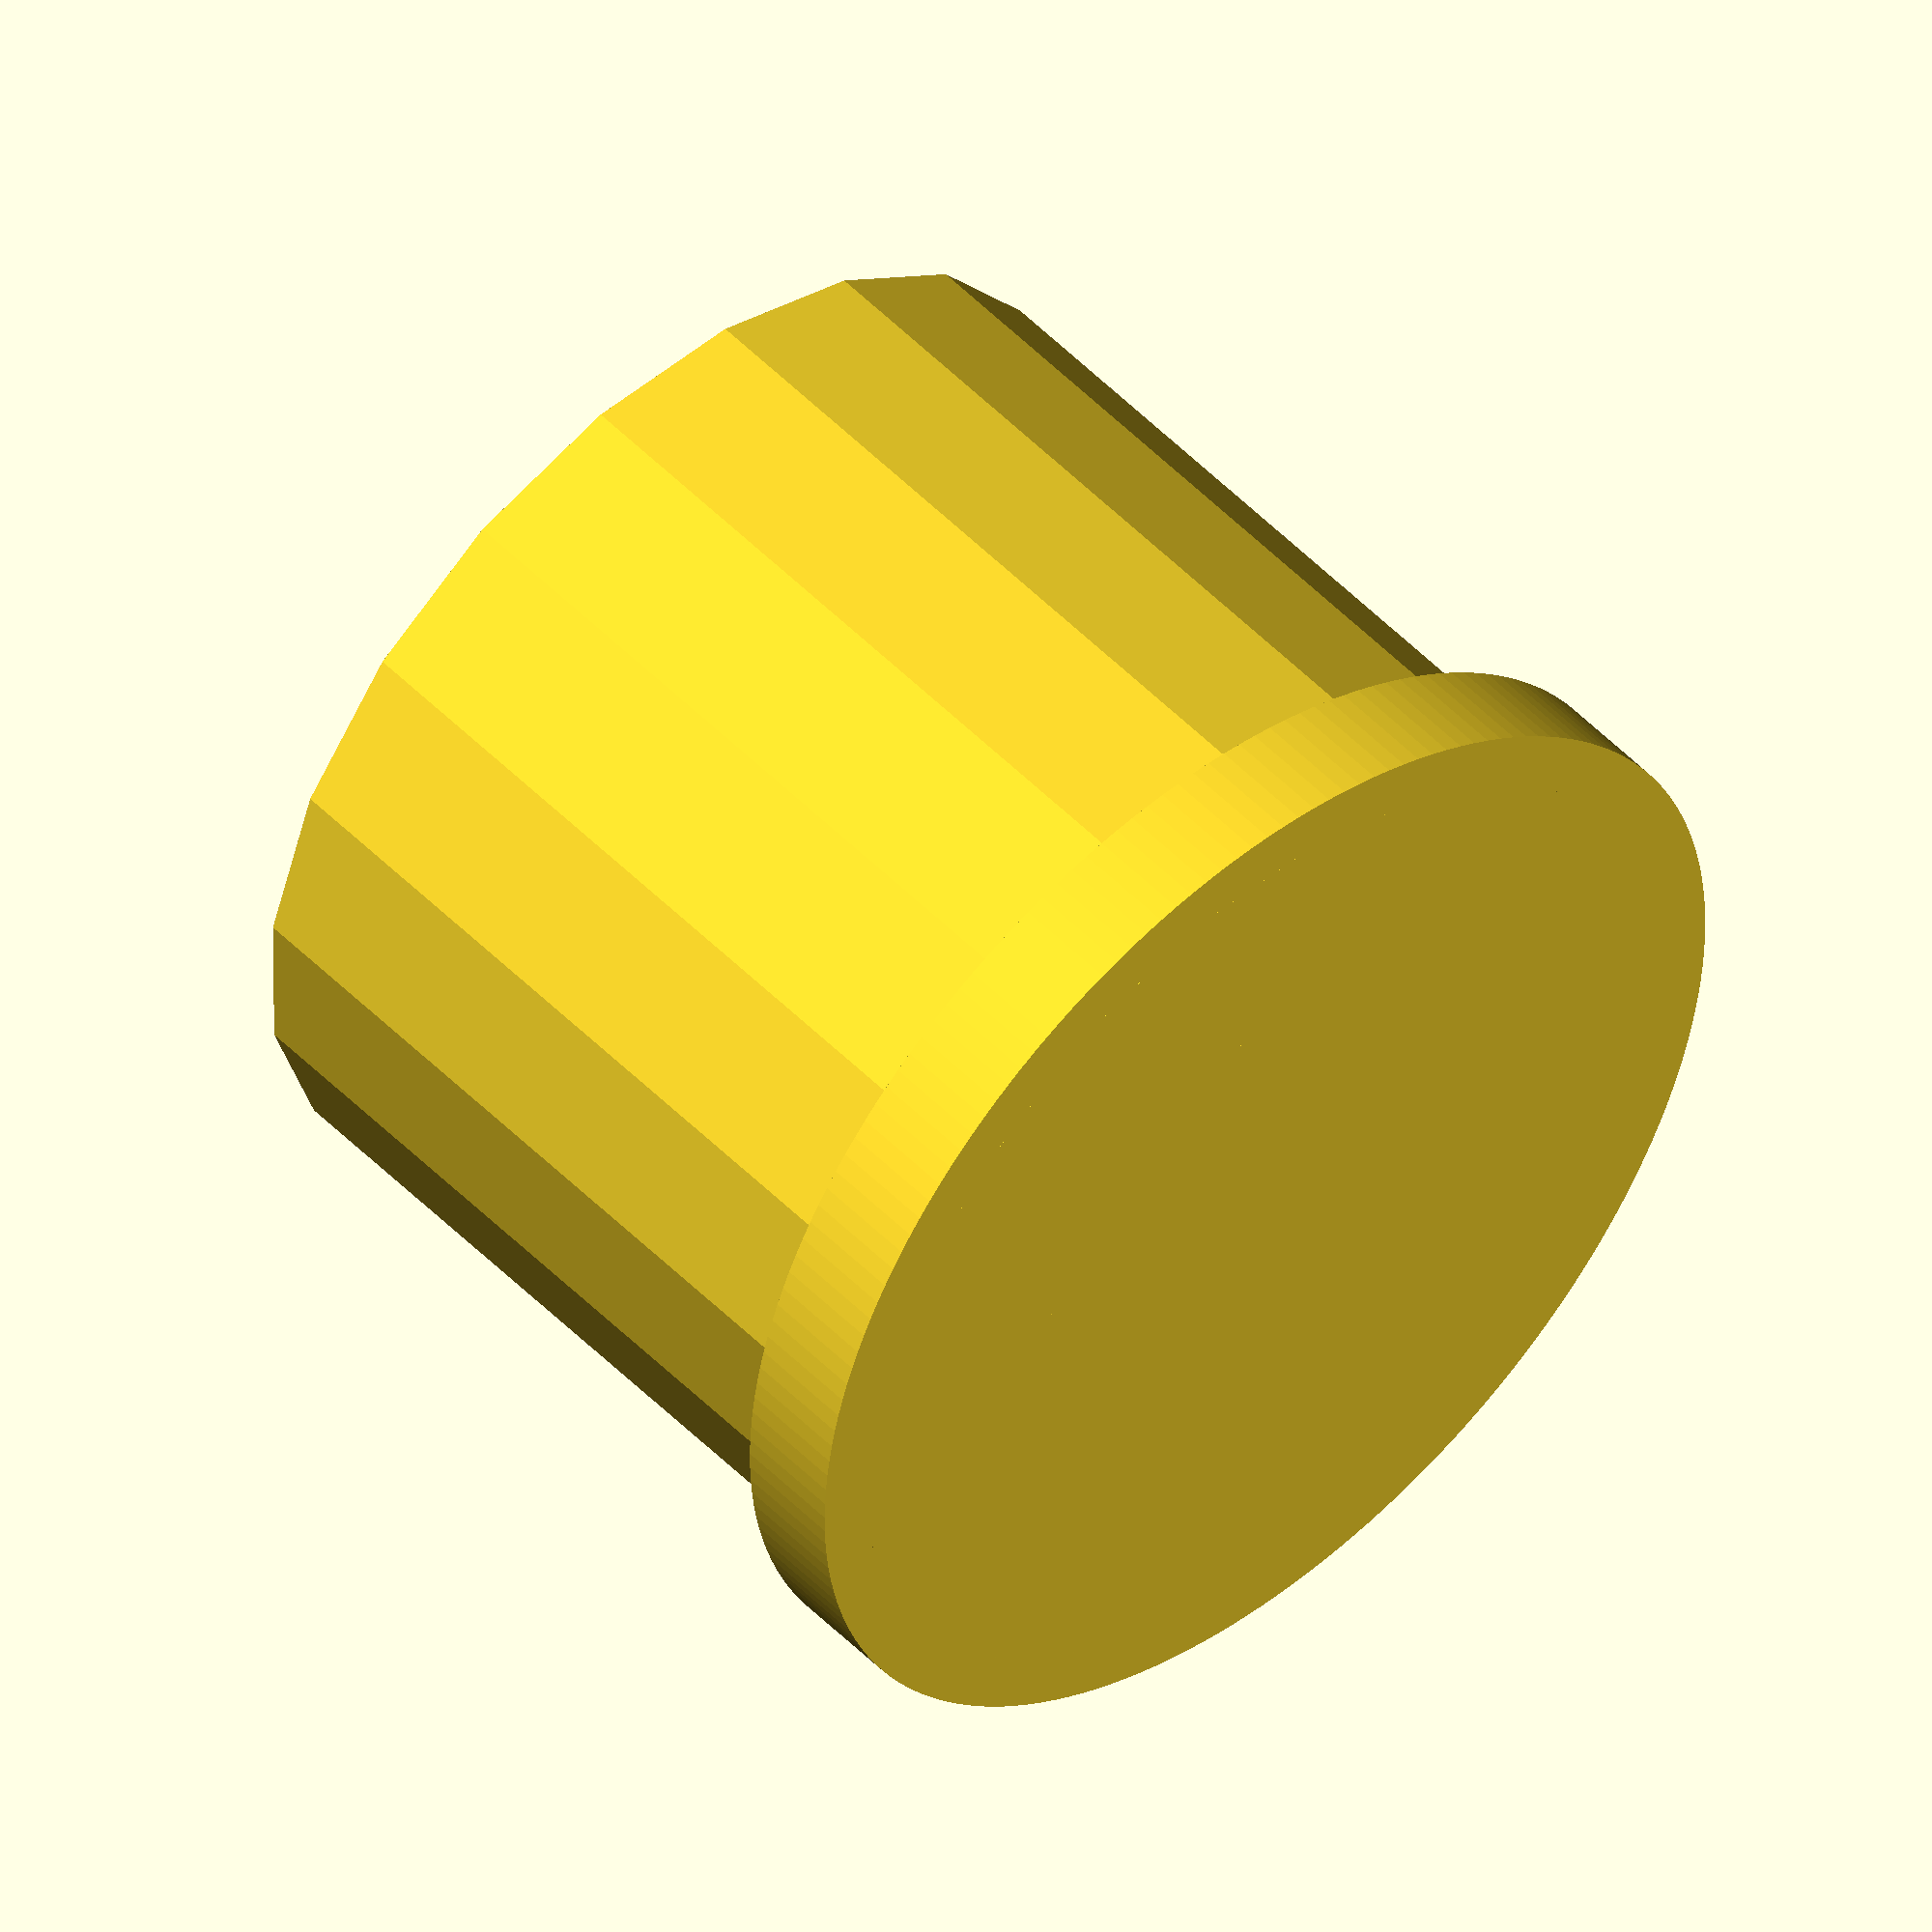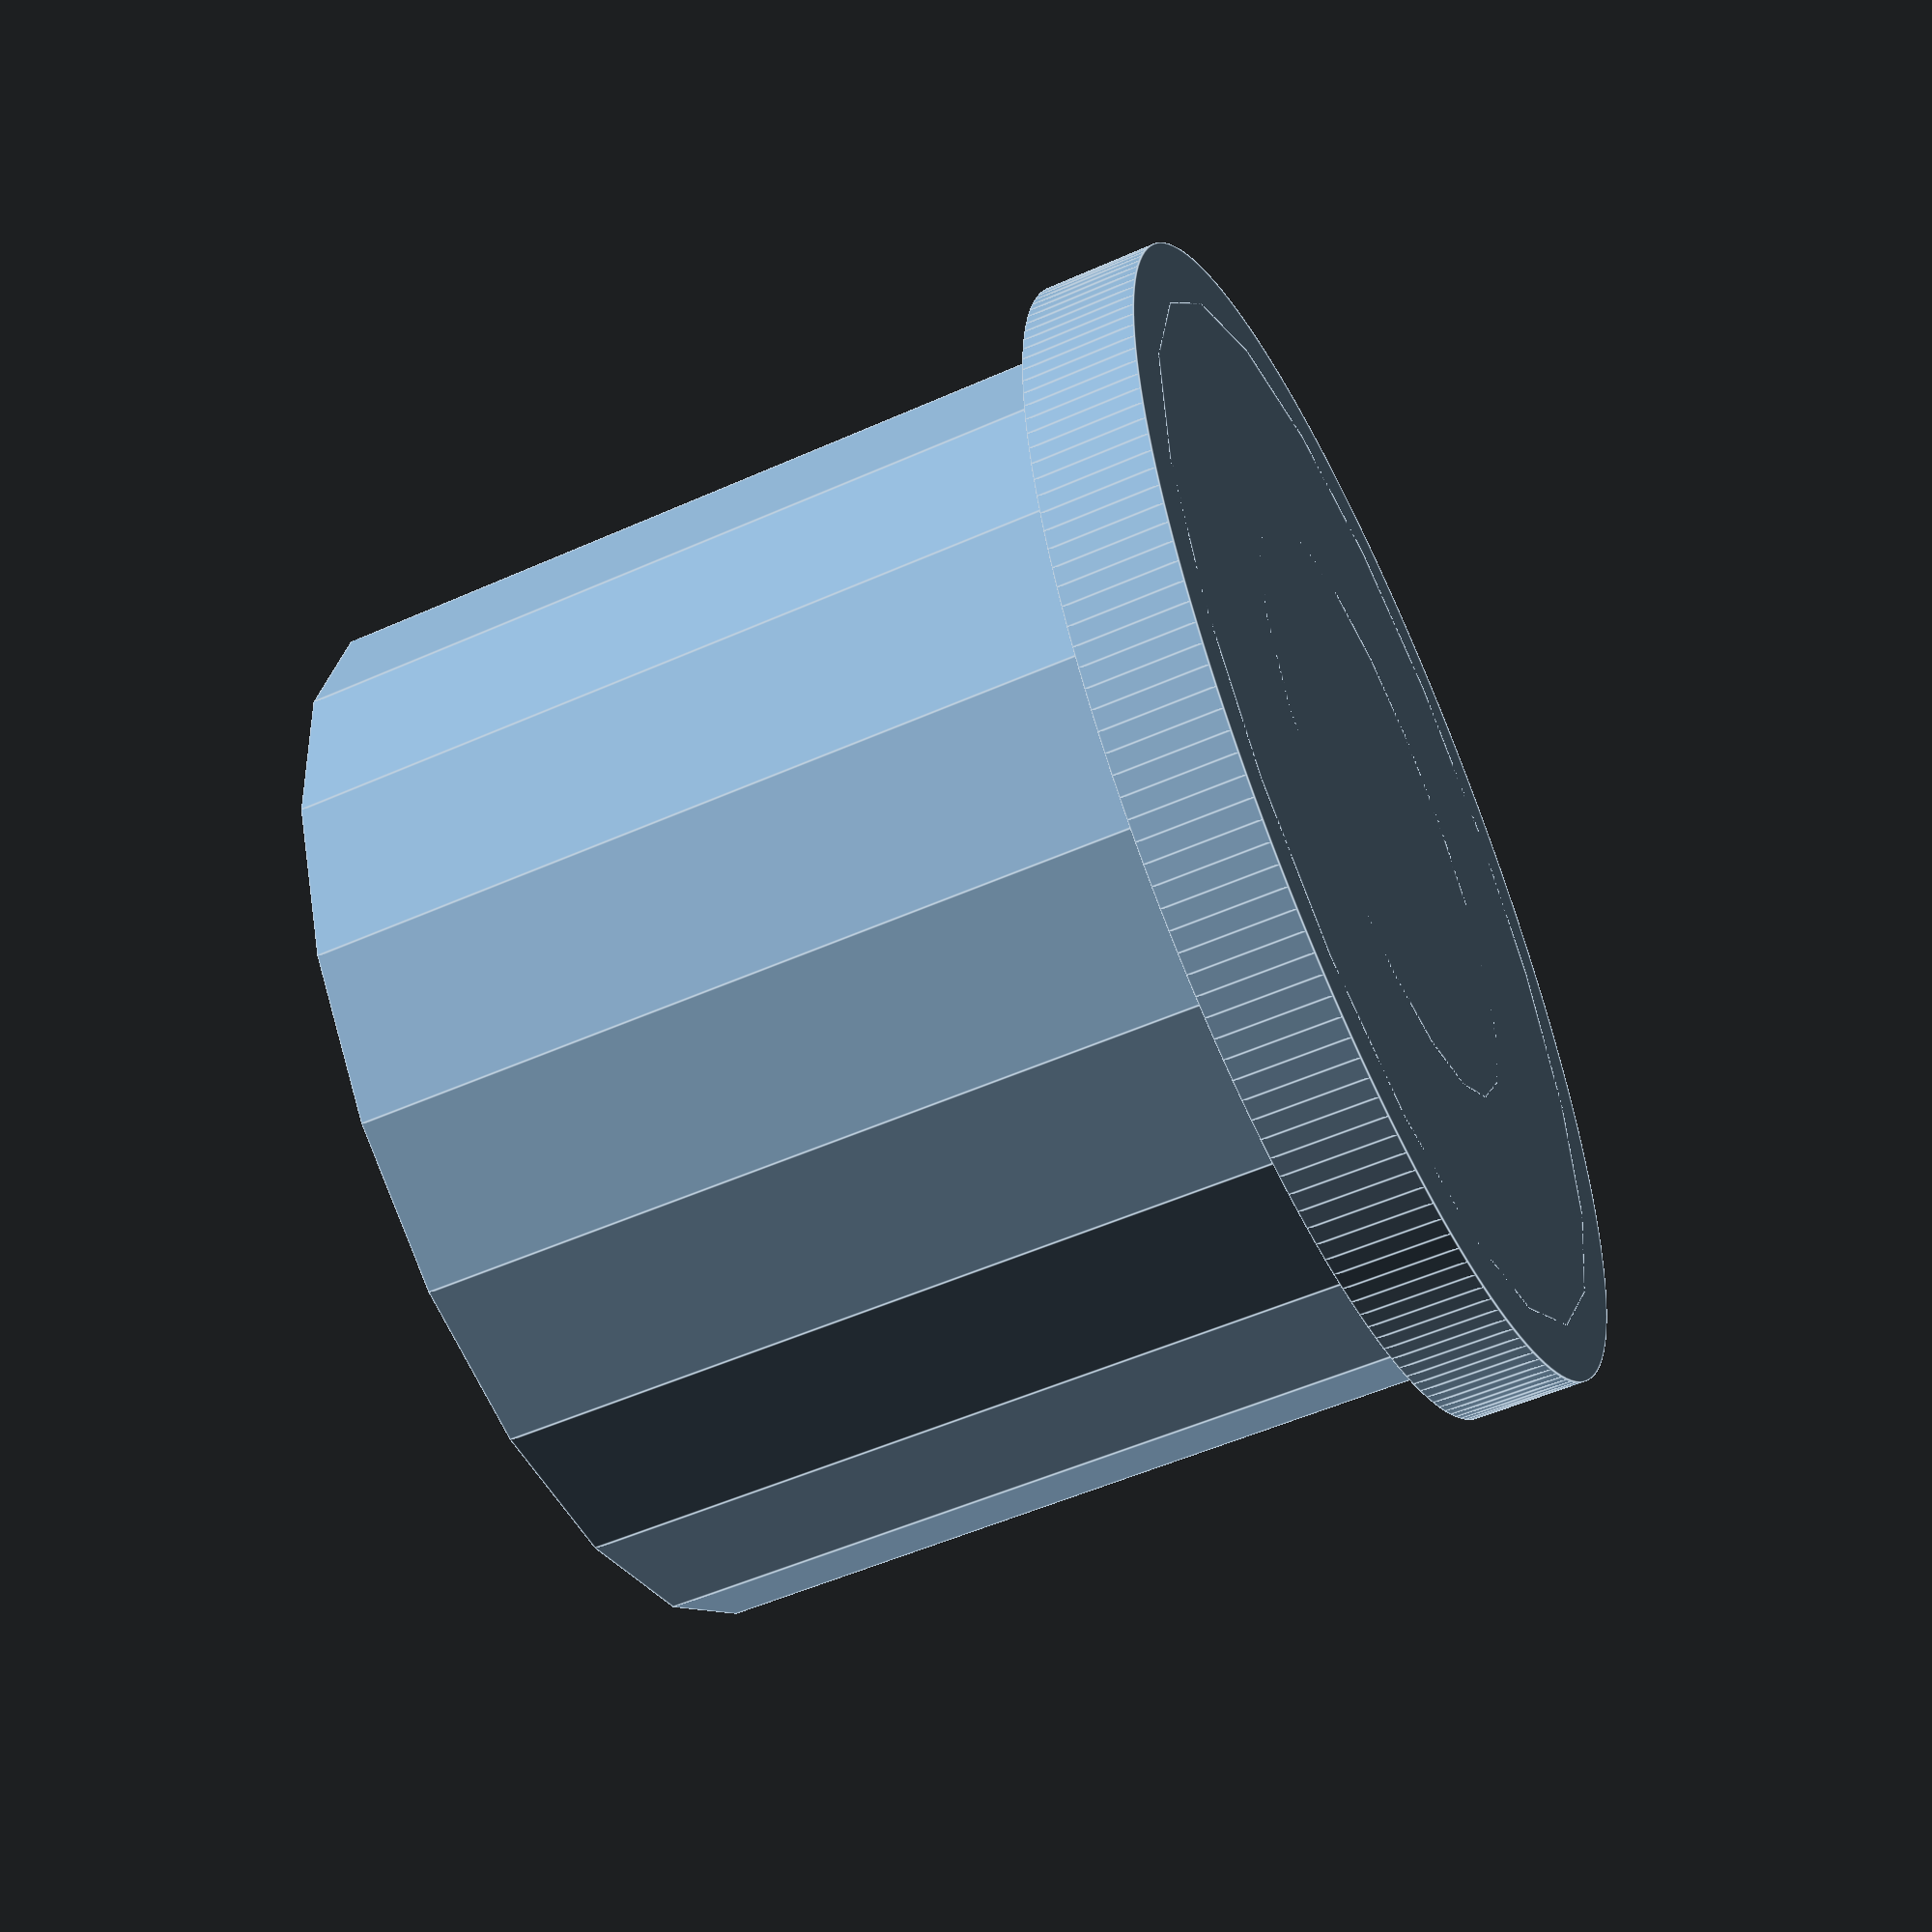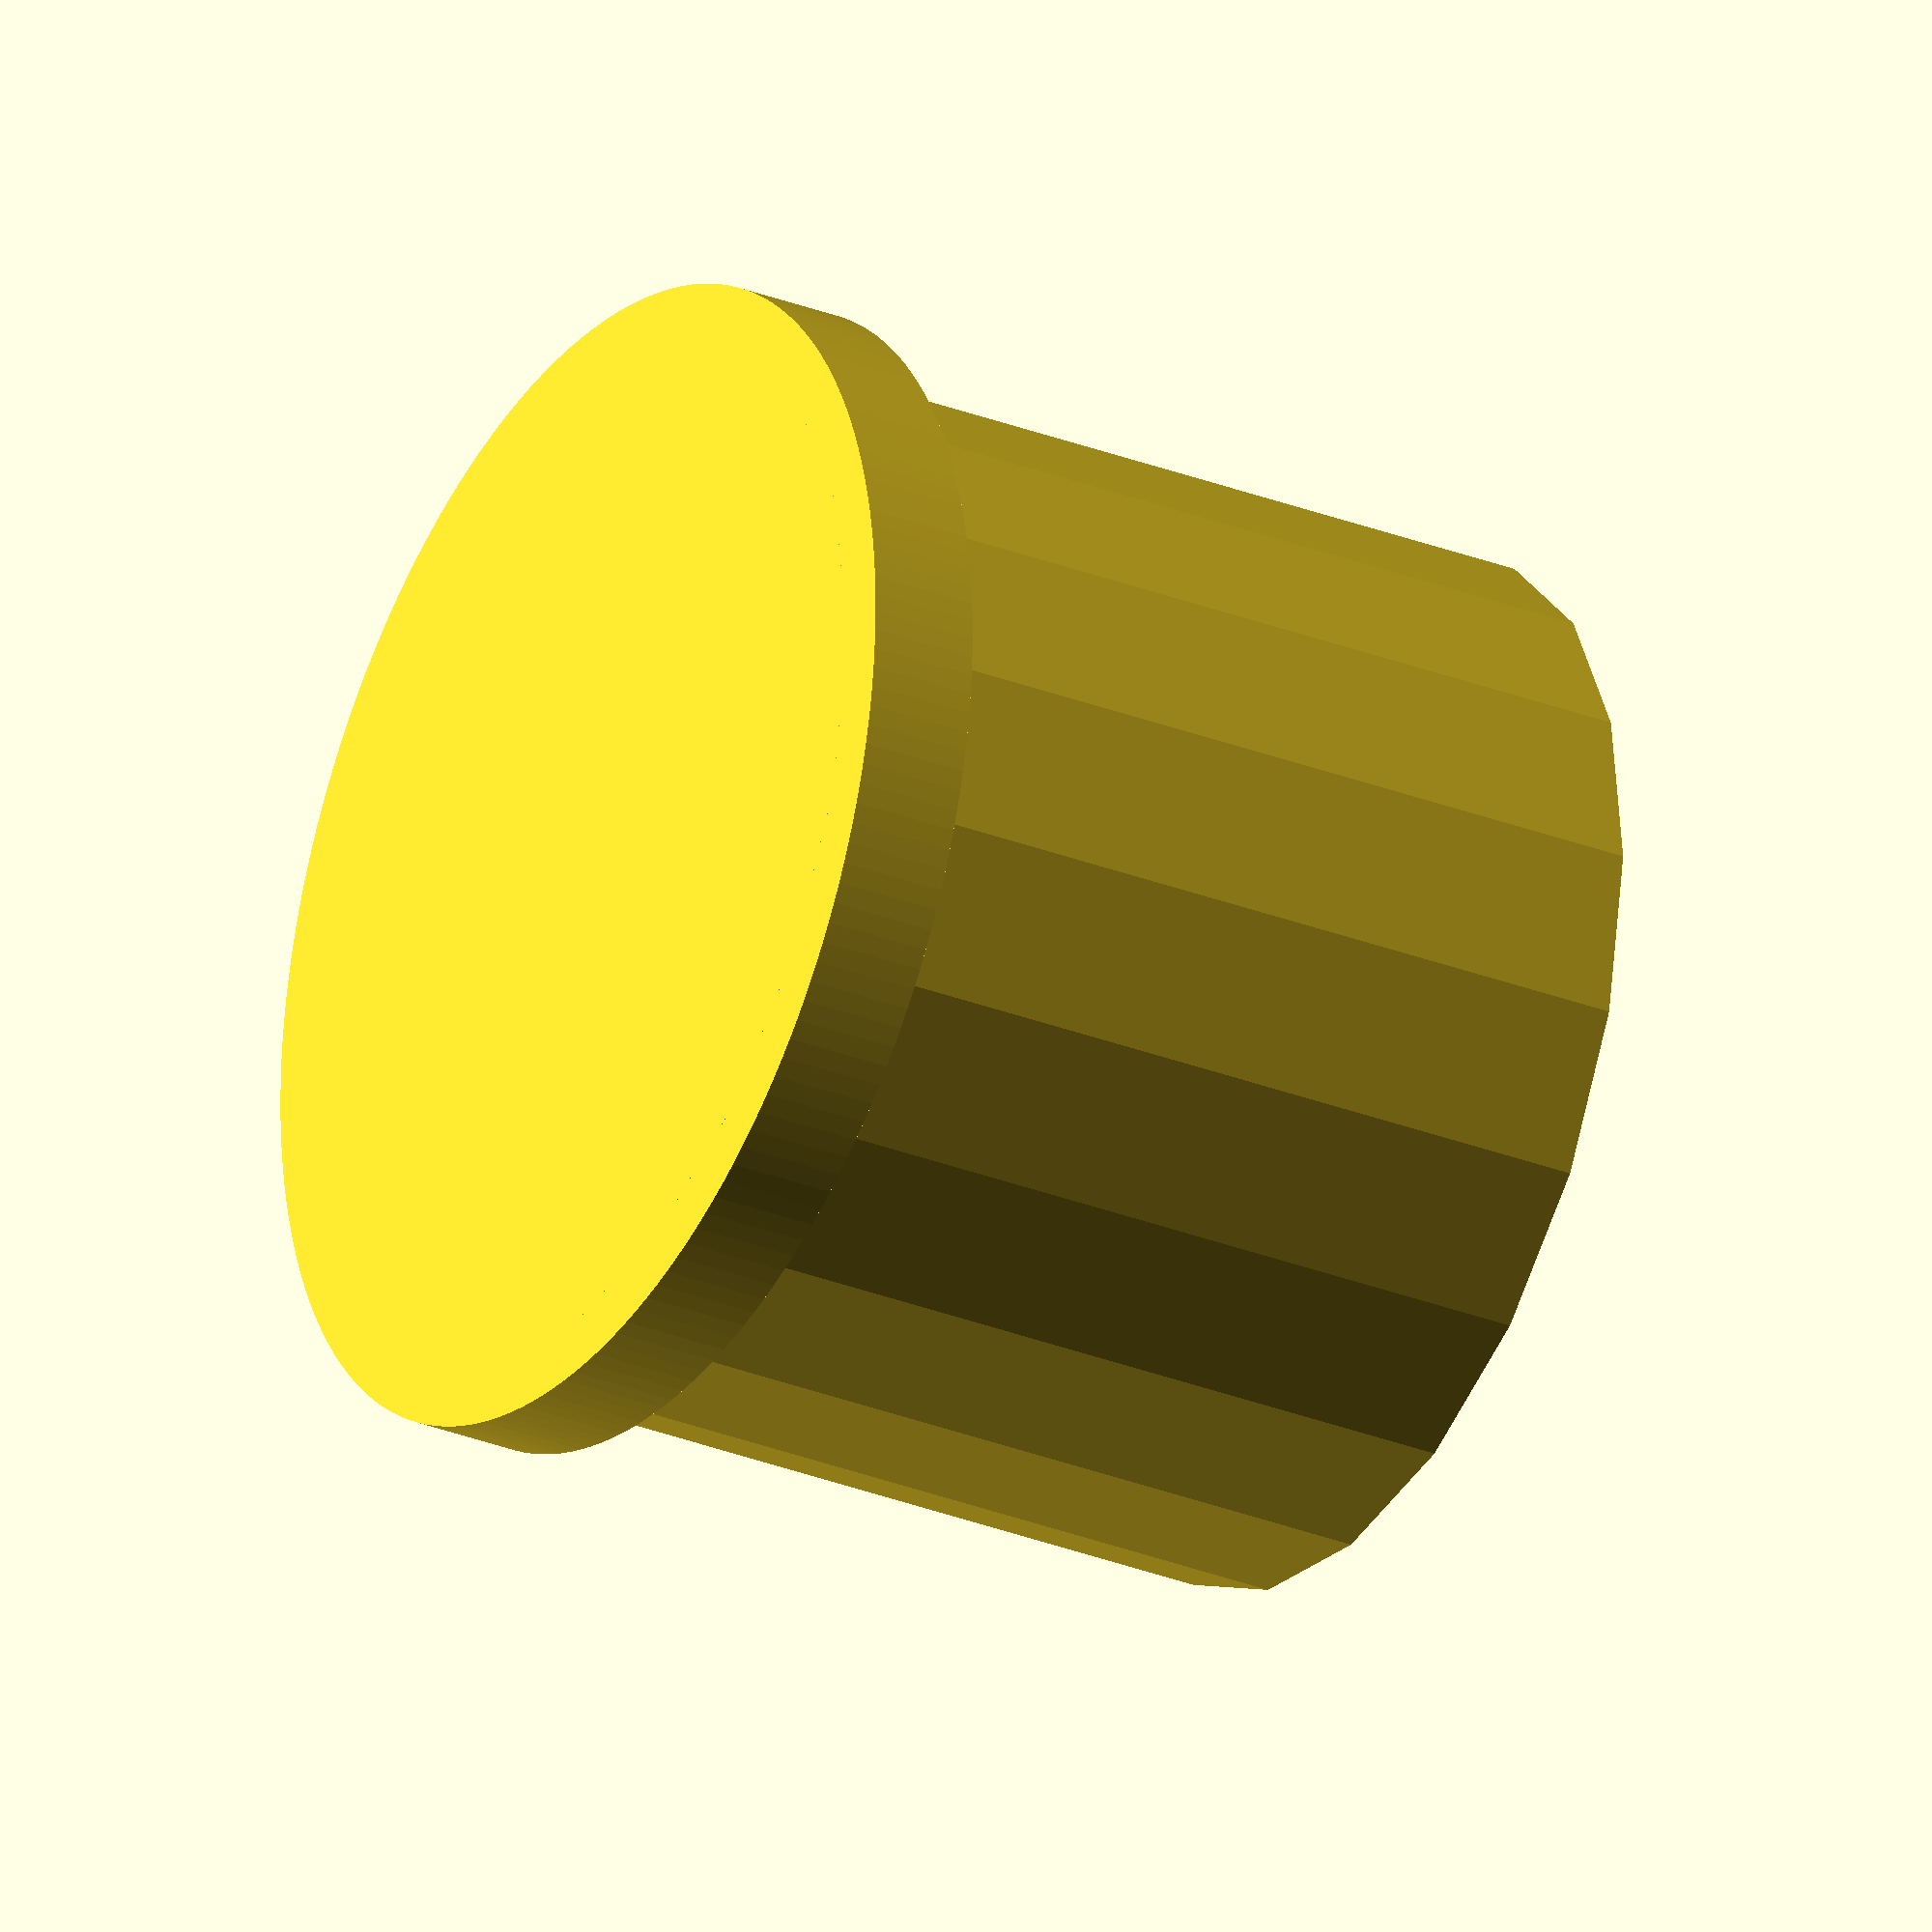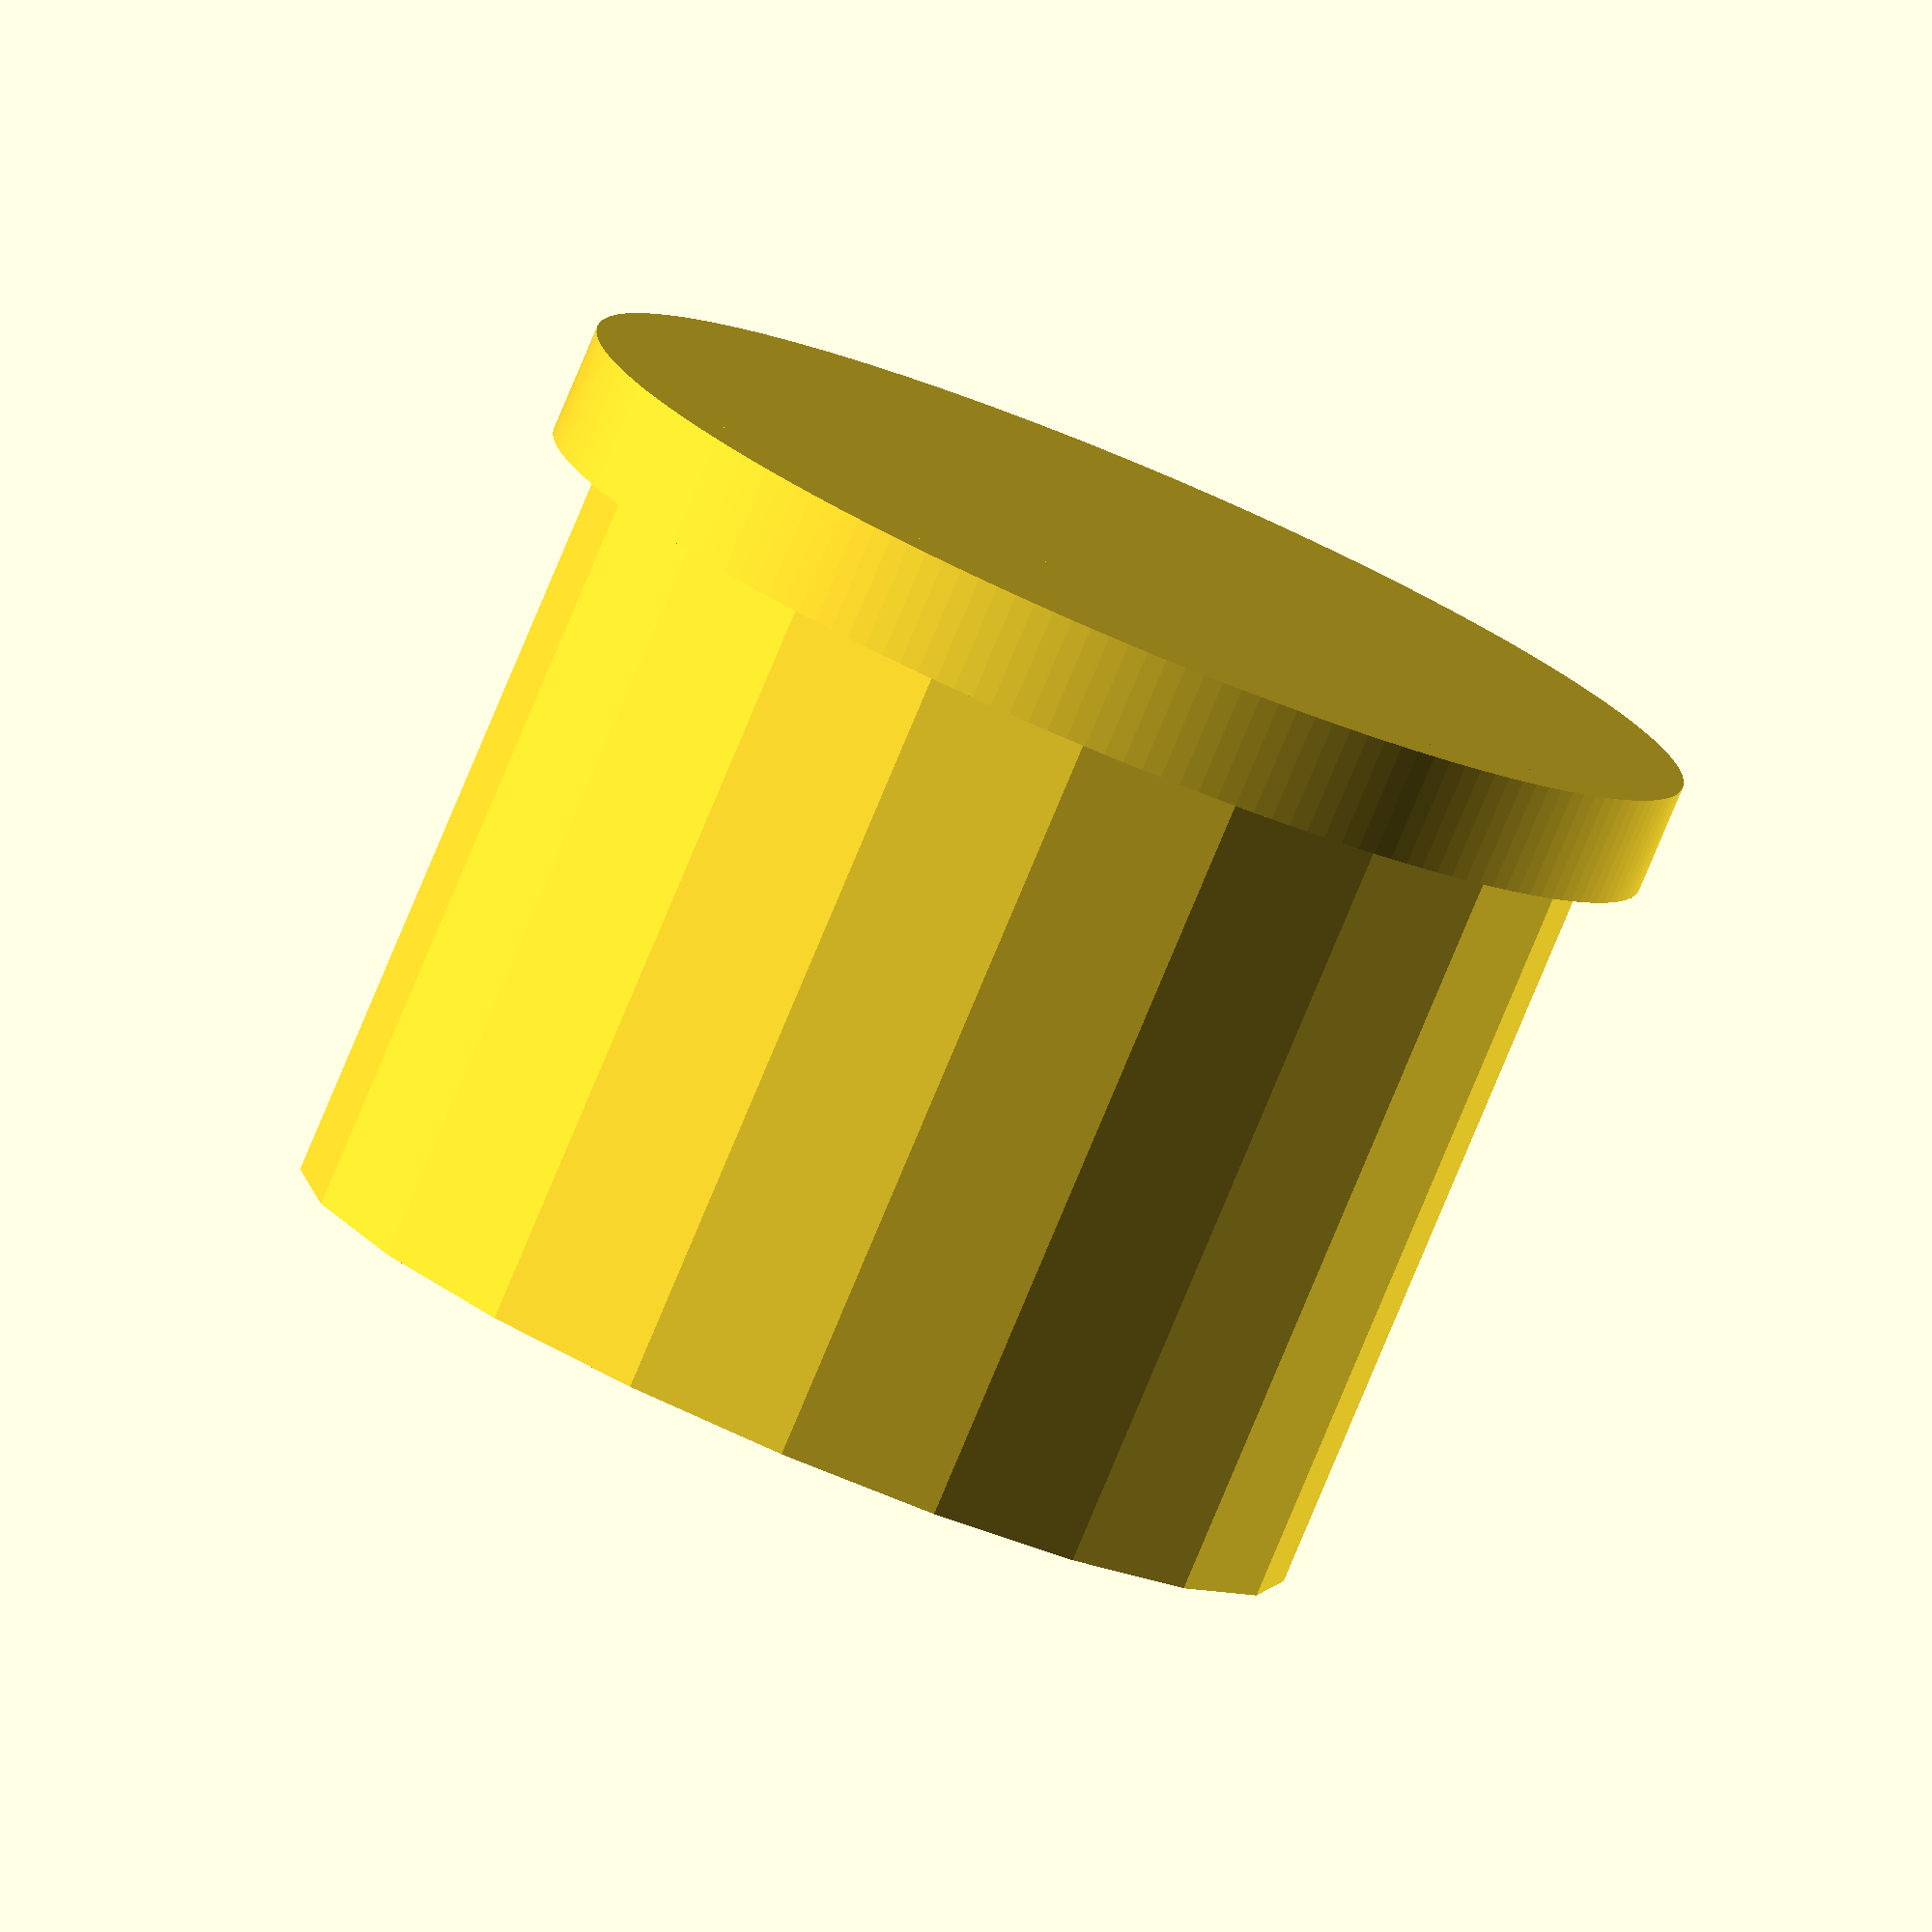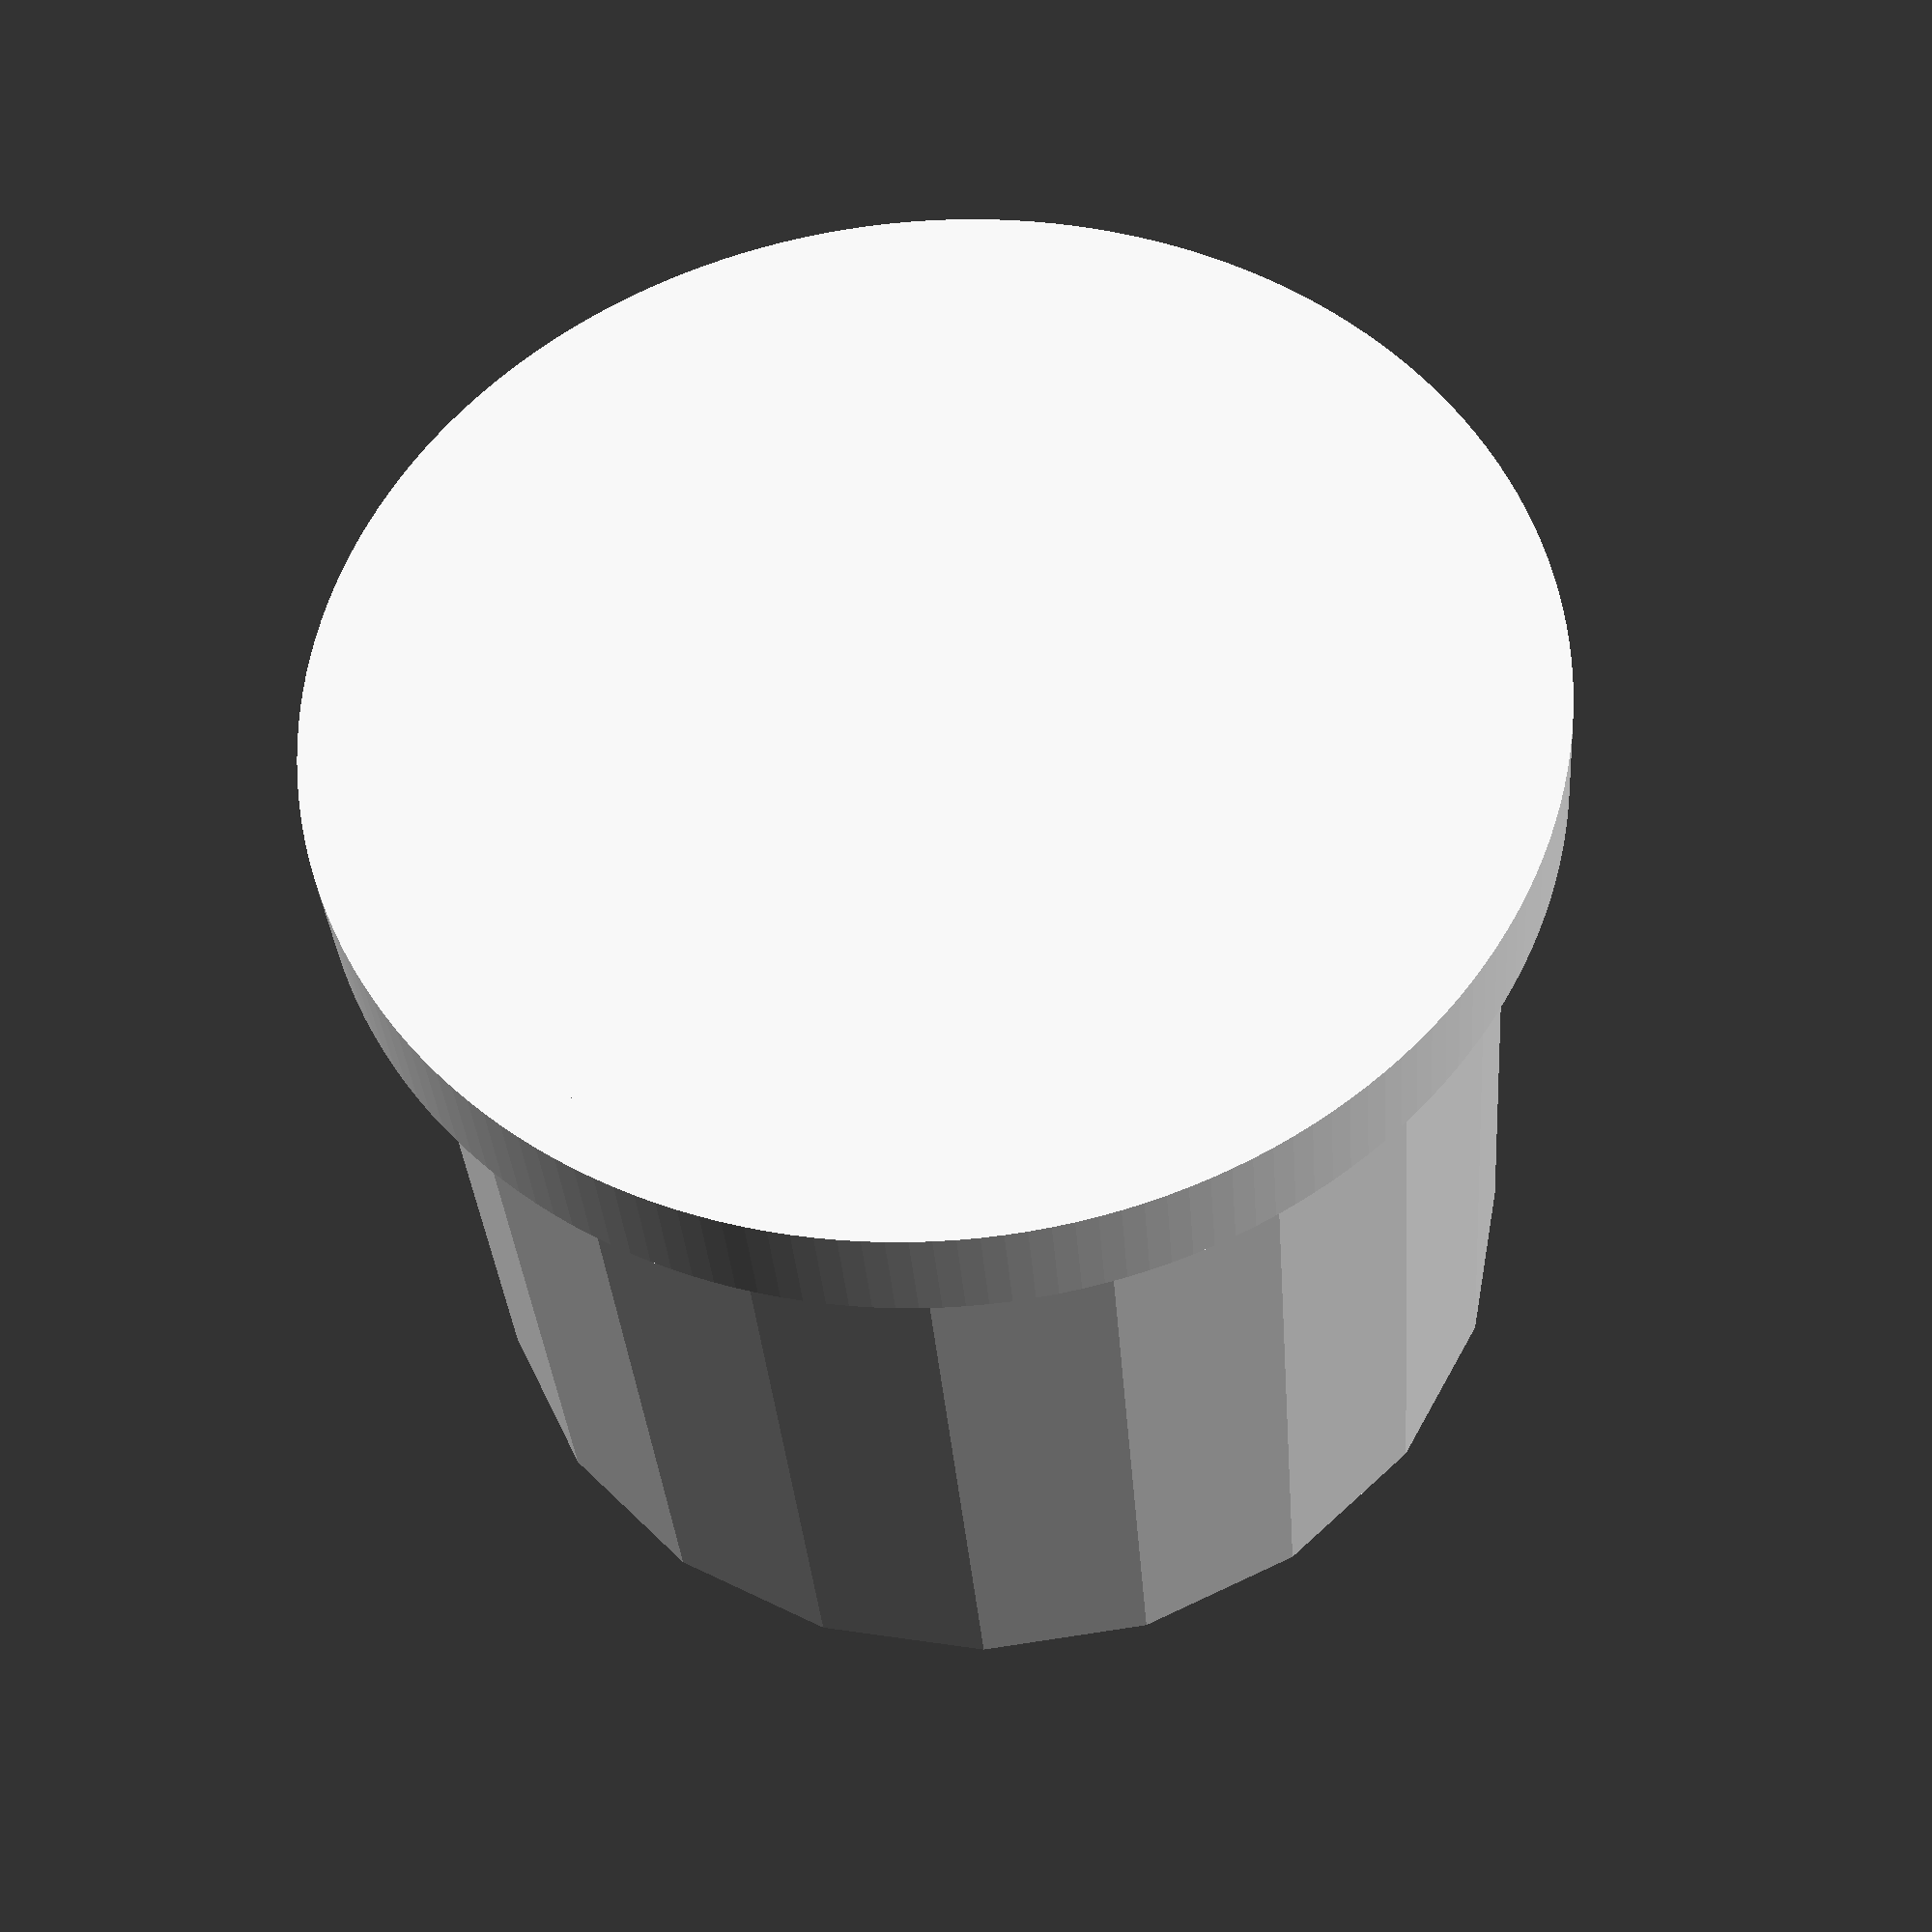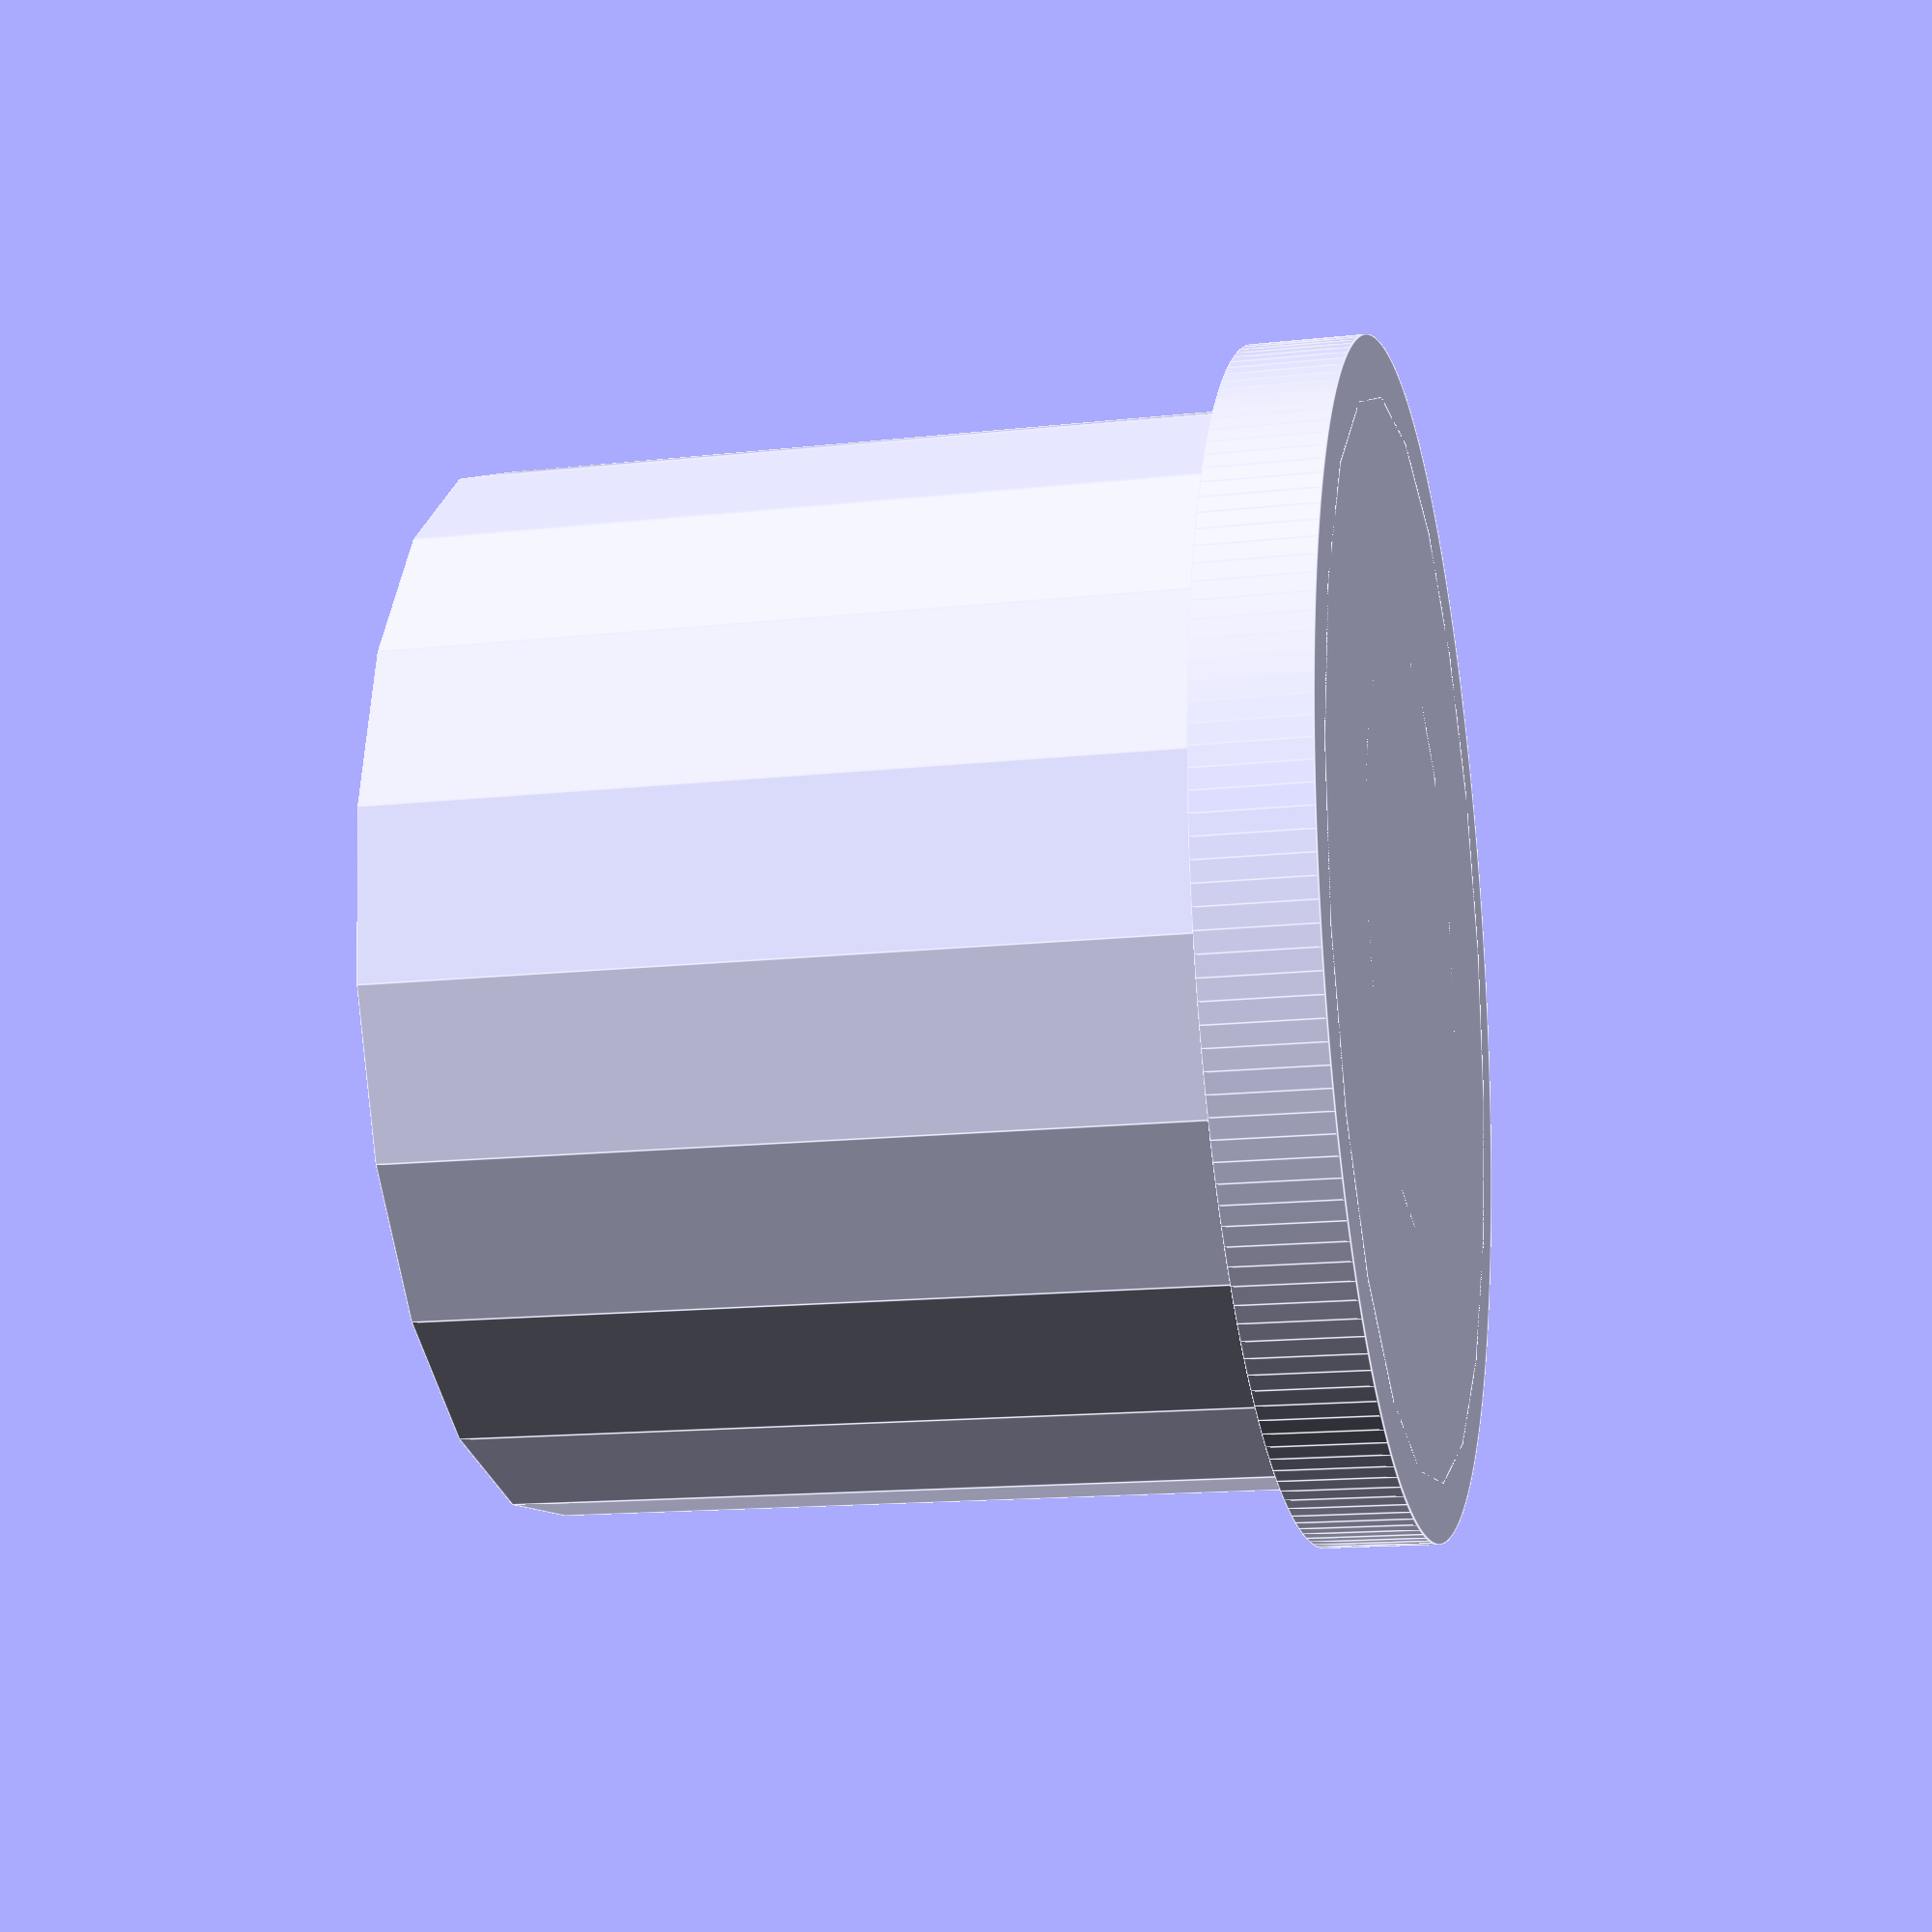
<openscad>
/*
A replacement knob for a dog box which uses a 3/4" conduit sleeve to avoid dogs chewing it to bits.
Cut away the sacrificial bridge after printing.
Author: Nathaniel J Stenzel
Designed on 2/19/2020
*/
$fn=20; //lines in circle
nut_diameter = 7.7; //7.75mm last. almost tight enough
nut_length = 7;
ring_length = 16;
//conduit is 3/4 inch aka 19.05
conduit_diameter=19;
cut_away=false;

difference(){
    union(){
        cylinder(d=nut_diameter+3,h=ring_length);
        cylinder(d=conduit_diameter+2,h=2,$fn=180);
        difference(){
            cylinder(d=conduit_diameter,h=16);
            translate([0,0,ring_length-nut_length-3])cylinder(d1=nut_diameter+4,d2=conduit_diameter-2,h=ring_length-nut_length+2.01);
        }
    }
    translate([0,0,ring_length-2])cylinder(d=5,h=2.001,$fn=30);//a hole for the wire that the nut is on
    translate([0,0,ring_length-2])cylinder(d1=5,d2=7,h=2.001,$fn=30);//help this slide over the nut
    //a slant might let it slip loose
    //translate([0,0,ring_length-2])cylinder(d1=nut_diameter,d2=0,h=1.5); //slanted top above the nut
    translate([0,0,ring_length-nut_length-2])cylinder(d=nut_diameter,h=nut_length+0.001,$fn=30); //hole for the nut
    translate([-nut_length*0.8,0,ring_length-1])rotate([0,90,0])resize([nut_diameter*2,0.5,nut_length*1.6])cylinder(d=1,h=1); //slit
    translate([0,nut_length*0.8,ring_length-1])rotate([90,0,0])resize([0.5,nut_diameter*2,nut_length*1.6])cylinder(d=1,h=1); //slit
    if(cut_away)translate([0,0,-0.01])cube([conduit_diameter+5,conduit_diameter+1,ring_length+1]);
}
translate([0,0,ring_length-2])cylinder(d=nut_diameter+3,h=0.021); //sacrificial bridge
</openscad>
<views>
elev=130.4 azim=279.6 roll=41.7 proj=o view=solid
elev=53.2 azim=247.3 roll=115.4 proj=p view=edges
elev=209.3 azim=287.4 roll=300.3 proj=o view=solid
elev=81.0 azim=178.8 roll=157.2 proj=o view=solid
elev=34.2 azim=124.4 roll=184.2 proj=p view=wireframe
elev=15.0 azim=193.6 roll=103.3 proj=p view=edges
</views>
